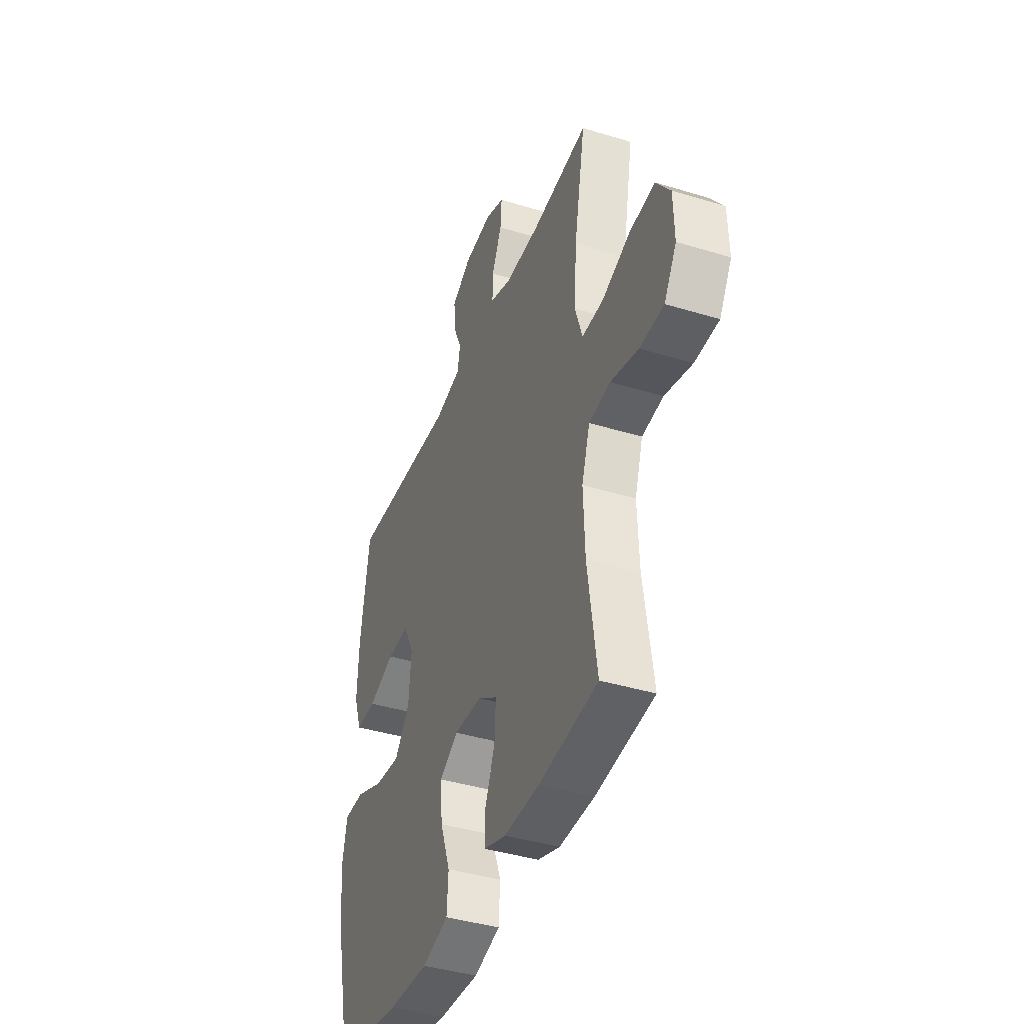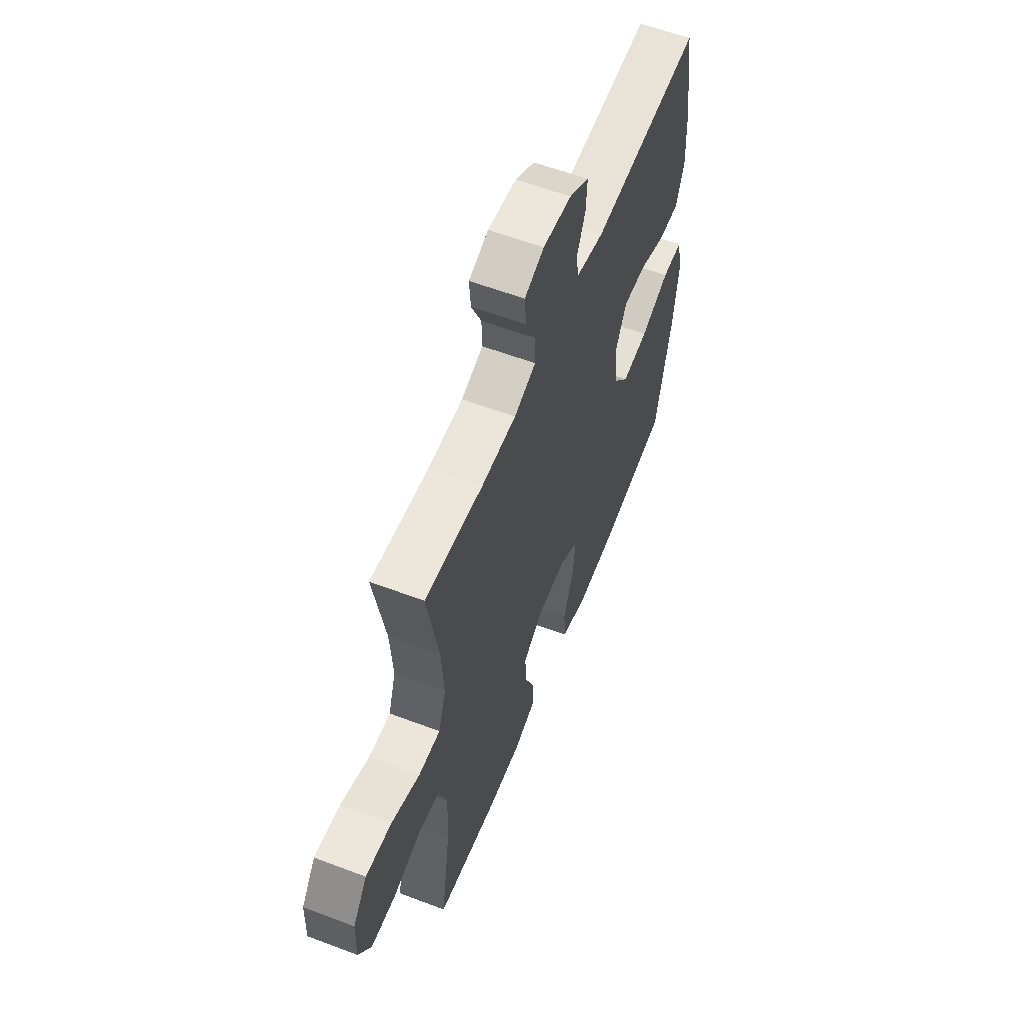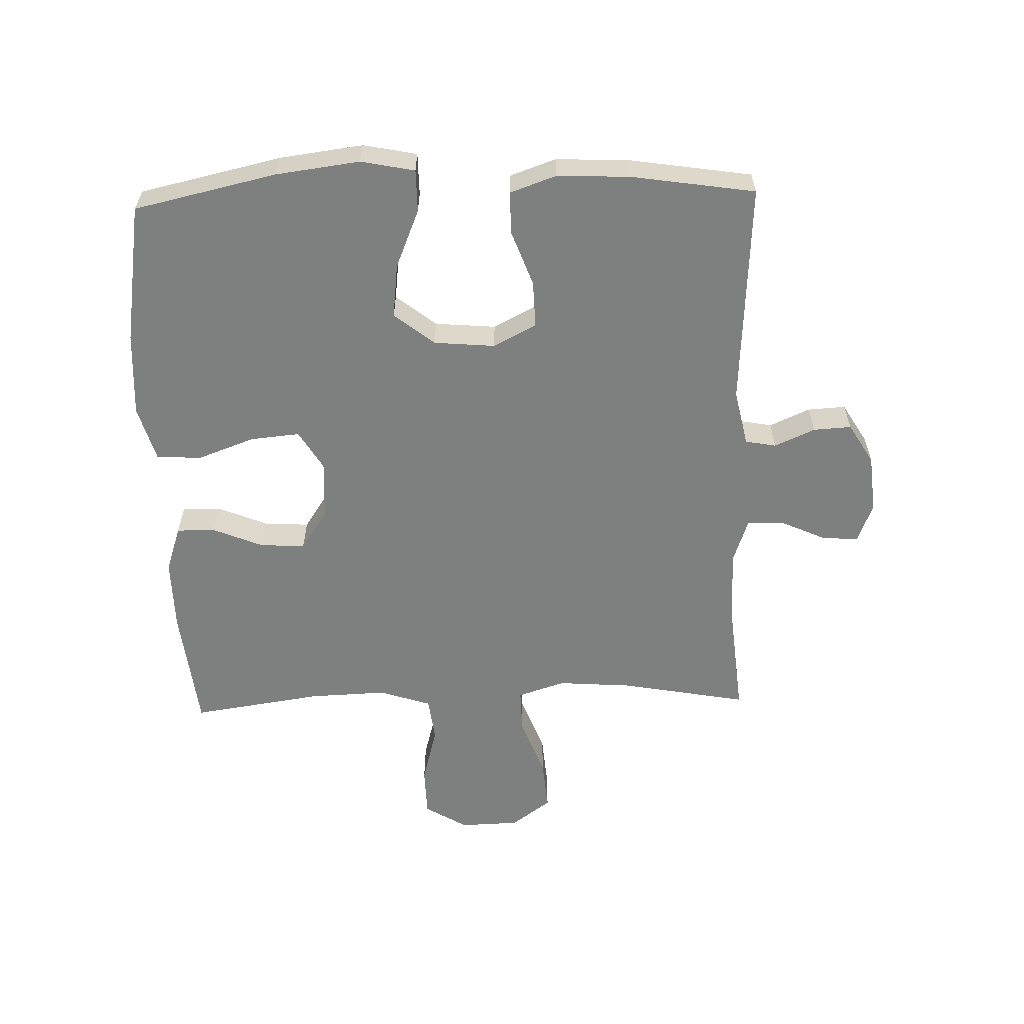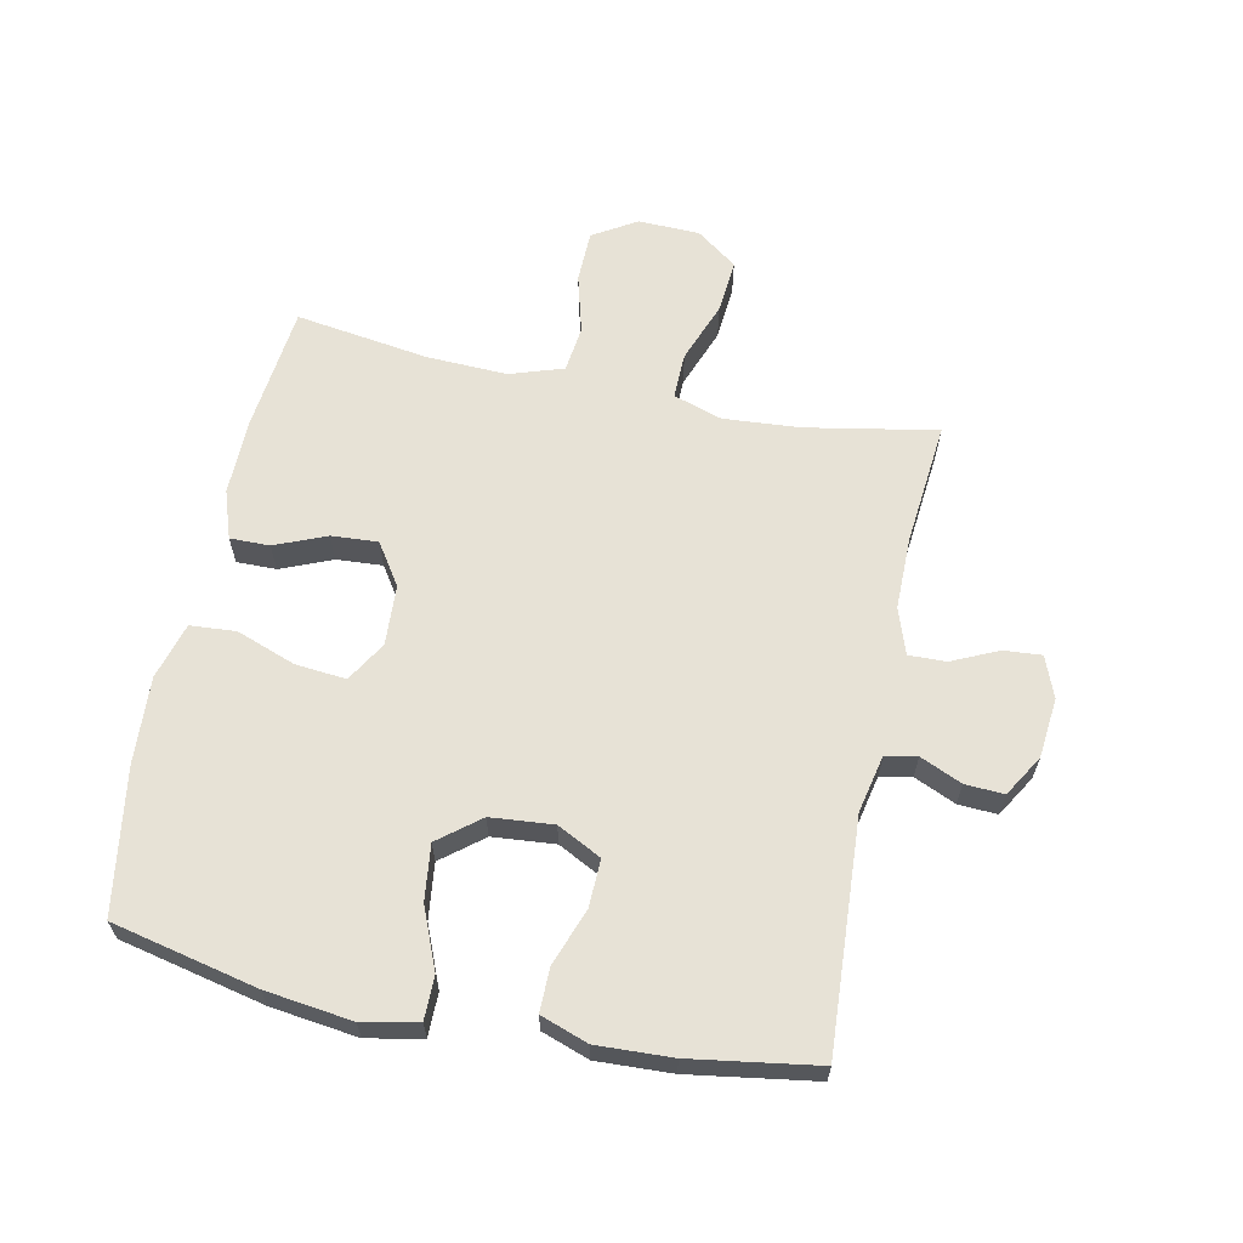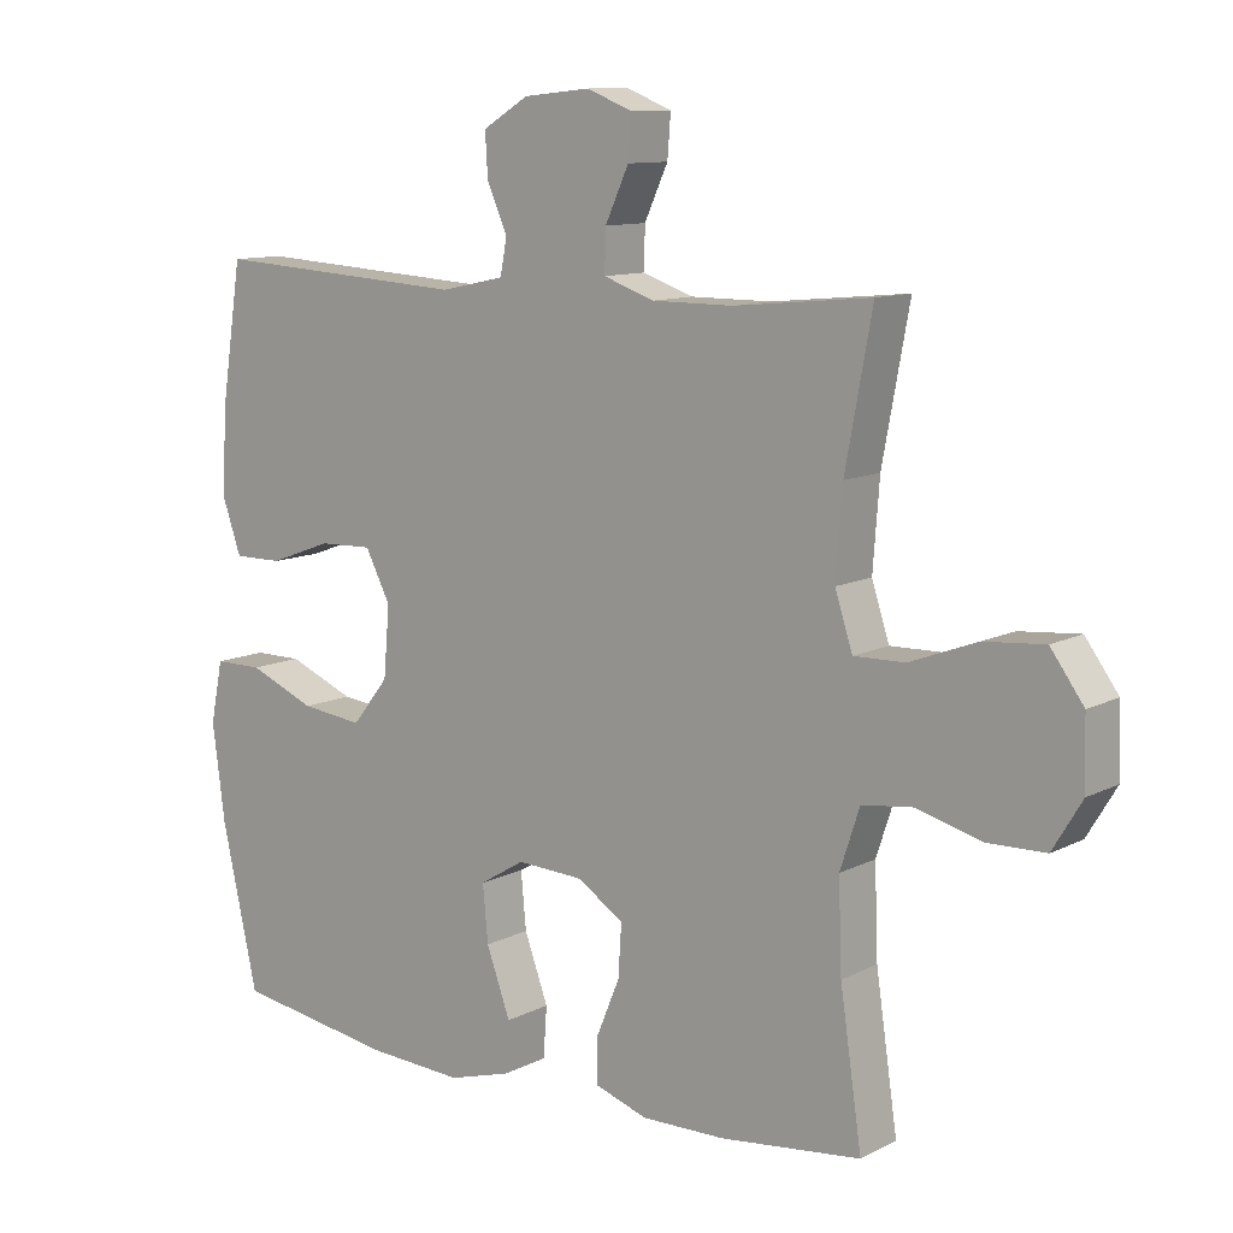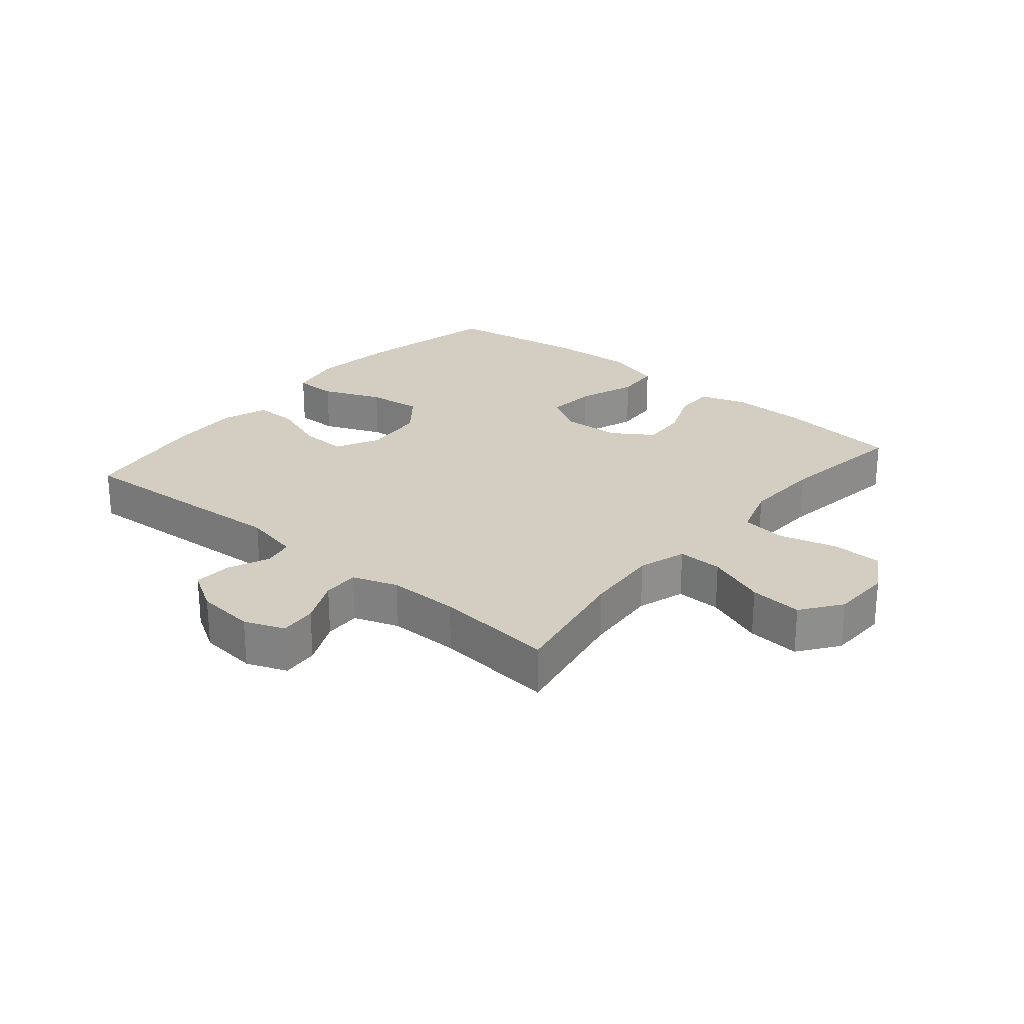
<metadata>
{"format":"obj","ext":"obj","renderer":"f3d","projection":"perspective","resolution":1024,"background":"white","views":[{"elev":-40.5,"azim":69.4,"up":"+Z"},{"elev":58.5,"azim":111.4,"up":"+Z"},{"elev":-59.6,"azim":-88.3,"up":"+Y"},{"elev":63.6,"azim":-78.3,"up":"+Y"},{"elev":10.8,"azim":38.7,"up":"+Z"},{"elev":25.3,"azim":39.9,"up":"+Y"}]}
</metadata>
<code>
o path6712
v 0.2783 0.0375 0.4574
v 0.163 0.0375 0.4573
v 0.09032 0.0375 0.4825
v 0.09193 0.0375 0.5417
v 0.1255 0.0375 0.615
v 0.1301 0.0375 0.6752
v 0.06499 0.0375 0.7006
v -0.03012 0.0375 0.691
v -0.09551 0.0375 0.6515
v -0.09199 0.0375 0.5898
v -0.06294 0.0375 0.5237
v -0.07232 0.0375 0.4736
v -0.1639 0.0375 0.454
v -0.5292 0.0375 0.4764
v -0.56 0.0375 0.2755
v -0.5652 0.0375 0.1562
v -0.5388 0.0375 0.08051
v -0.469 0.0375 0.08108
v -0.3795 0.0375 0.114
v -0.3033 0.0375 0.1164
v -0.2673 0.0375 0.0464
v -0.276 0.0375 -0.05328
v -0.3279 0.0375 -0.1187
v -0.4162 0.0375 -0.1083
v -0.512 0.0375 -0.06866
v -0.5808 0.0375 -0.06895
v -0.5985 0.0375 -0.1567
v -0.5807 0.0375 -0.2942
v -0.5292 0.0375 -0.5253
v -0.3001 0.0375 -0.5611
v -0.1629 0.0375 -0.5688
v -0.07322 0.0375 -0.5428
v -0.06817 0.0375 -0.4702
v -0.1024 0.0375 -0.3763
v -0.1098 0.0375 -0.296
v -0.04572 0.0375 -0.2574
v 0.04987 0.0375 -0.2623
v 0.1157 0.0375 -0.3059
v 0.1109 0.0375 -0.3797
v 0.07725 0.0375 -0.4612
v 0.0767 0.0375 -0.5241
v 0.1525 0.0375 -0.5497
v 0.2718 0.0375 -0.548
v 0.4728 0.0375 -0.5253
v 0.4417 0.0375 -0.3138
v 0.4369 0.0375 -0.1864
v 0.4648 0.0375 -0.1013
v 0.5375 0.0375 -0.09238
v 0.6312 0.0375 -0.1175
v 0.7128 0.0375 -0.1157
v 0.7547 0.0375 -0.04625
v 0.7519 0.0375 0.05087
v 0.7047 0.0375 0.1155
v 0.619 0.0375 0.1082
v 0.523 0.0375 0.07199
v 0.4504 0.0375 0.07042
v 0.4255 0.0375 0.1477
v 0.4346 0.0375 0.2701
v 0.4728 0.0375 0.4764
v 0.2783 -0.0375 0.4574
v 0.163 -0.0375 0.4573
v 0.09032 -0.0375 0.4825
v 0.09193 -0.0375 0.5417
v 0.1255 -0.0375 0.615
v 0.1301 -0.0375 0.6752
v 0.06499 -0.0375 0.7006
v -0.03012 -0.0375 0.691
v -0.09551 -0.0375 0.6515
v -0.09199 -0.0375 0.5898
v -0.06294 -0.0375 0.5237
v -0.07232 -0.0375 0.4736
v -0.1639 -0.0375 0.454
v -0.5292 -0.0375 0.4764
v -0.56 -0.0375 0.2755
v -0.5652 -0.0375 0.1562
v -0.5388 -0.0375 0.08051
v -0.469 -0.0375 0.08108
v -0.3795 -0.0375 0.114
v -0.3033 -0.0375 0.1164
v -0.2673 -0.0375 0.0464
v -0.276 -0.0375 -0.05328
v -0.3279 -0.0375 -0.1187
v -0.4162 -0.0375 -0.1083
v -0.512 -0.0375 -0.06866
v -0.5808 -0.0375 -0.06895
v -0.5985 -0.0375 -0.1567
v -0.5807 -0.0375 -0.2942
v -0.5292 -0.0375 -0.5253
v -0.3001 -0.0375 -0.5611
v -0.1629 -0.0375 -0.5688
v -0.07322 -0.0375 -0.5428
v -0.06817 -0.0375 -0.4702
v -0.1024 -0.0375 -0.3763
v -0.1098 -0.0375 -0.296
v -0.04572 -0.0375 -0.2574
v 0.04987 -0.0375 -0.2623
v 0.1157 -0.0375 -0.3059
v 0.1109 -0.0375 -0.3797
v 0.07725 -0.0375 -0.4612
v 0.0767 -0.0375 -0.5241
v 0.1525 -0.0375 -0.5497
v 0.2718 -0.0375 -0.548
v 0.4728 -0.0375 -0.5253
v 0.4417 -0.0375 -0.3138
v 0.4369 -0.0375 -0.1864
v 0.4648 -0.0375 -0.1013
v 0.5375 -0.0375 -0.09238
v 0.6312 -0.0375 -0.1175
v 0.7128 -0.0375 -0.1157
v 0.7547 -0.0375 -0.04625
v 0.7519 -0.0375 0.05087
v 0.7047 -0.0375 0.1155
v 0.619 -0.0375 0.1082
v 0.523 -0.0375 0.07199
v 0.4504 -0.0375 0.07042
v 0.4255 -0.0375 0.1477
v 0.4346 -0.0375 0.2701
v 0.4728 -0.0375 0.4764
v 0.1301 0.0375 0.6752
v 0.1301 0.0375 0.6752
v 0.06499 0.0375 0.7006
v -0.03012 0.0375 0.691
v -0.09551 0.0375 0.6515
v -0.09551 0.0375 0.6515
v 0.1255 0.0375 0.615
v -0.09199 0.0375 0.5898
v 0.09193 0.0375 0.5417
v -0.06294 0.0375 0.5237
v 0.09032 0.0375 0.4825
v 0.09032 0.0375 0.4825
v -0.07232 0.0375 0.4736
v -0.07232 0.0375 0.4736
v 0.163 0.0375 0.4573
v -0.1639 0.0375 0.454
v 0.4728 0.0375 0.4764
v 0.4728 0.0375 0.4764
v 0.2783 0.0375 0.4574
v -0.5292 0.0375 0.4764
v -0.5292 0.0375 0.4764
v -0.56 0.0375 0.2755
v 0.4346 0.0375 0.2701
v -0.5652 0.0375 0.1562
v 0.4255 0.0375 0.1477
v -0.5388 0.0375 0.08051
v -0.5388 0.0375 0.08051
v 0.4504 0.0375 0.07042
v 0.4504 0.0375 0.07042
v -0.3795 0.0375 0.114
v -0.3033 0.0375 0.1164
v -0.3033 0.0375 0.1164
v -0.2673 0.0375 0.0464
v 0.7519 0.0375 0.05087
v 0.7047 0.0375 0.1155
v 0.619 0.0375 0.1082
v -0.469 0.0375 0.08108
v 0.523 0.0375 0.07199
v 0.7547 0.0375 -0.04625
v -0.276 0.0375 -0.05328
v 0.7128 0.0375 -0.1157
v -0.3279 0.0375 -0.1187
v -0.4162 0.0375 -0.1083
v -0.512 0.0375 -0.06866
v -0.5808 0.0375 -0.06895
v -0.5808 0.0375 -0.06895
v -0.5985 0.0375 -0.1567
v 0.6312 0.0375 -0.1175
v 0.5375 0.0375 -0.09238
v 0.4648 0.0375 -0.1013
v 0.4648 0.0375 -0.1013
v 0.4369 0.0375 -0.1864
v -0.5807 0.0375 -0.2942
v 0.4417 0.0375 -0.3138
v -0.04572 0.0375 -0.2574
v 0.04987 0.0375 -0.2623
v -0.1098 0.0375 -0.296
v -0.1098 0.0375 -0.296
v 0.1157 0.0375 -0.3059
v -0.1024 0.0375 -0.3763
v 0.1109 0.0375 -0.3797
v -0.06817 0.0375 -0.4702
v 0.07725 0.0375 -0.4612
v 0.4728 0.0375 -0.5253
v 0.4728 0.0375 -0.5253
v 0.0767 0.0375 -0.5241
v 0.0767 0.0375 -0.5241
v -0.07322 0.0375 -0.5428
v -0.07322 0.0375 -0.5428
v -0.5292 0.0375 -0.5253
v -0.5292 0.0375 -0.5253
v 0.1525 0.0375 -0.5497
v 0.2718 0.0375 -0.548
v -0.3001 0.0375 -0.5611
v -0.1629 0.0375 -0.5688
v 0.1301 -0.0375 0.6752
v 0.1301 -0.0375 0.6752
v 0.06499 -0.0375 0.7006
v -0.03012 -0.0375 0.691
v -0.09551 -0.0375 0.6515
v -0.09551 -0.0375 0.6515
v 0.1255 -0.0375 0.615
v -0.09199 -0.0375 0.5898
v 0.09193 -0.0375 0.5417
v -0.06294 -0.0375 0.5237
v 0.09032 -0.0375 0.4825
v 0.09032 -0.0375 0.4825
v -0.07232 -0.0375 0.4736
v -0.07232 -0.0375 0.4736
v 0.163 -0.0375 0.4573
v -0.1639 -0.0375 0.454
v 0.4728 -0.0375 0.4764
v 0.4728 -0.0375 0.4764
v 0.2783 -0.0375 0.4574
v -0.5292 -0.0375 0.4764
v -0.5292 -0.0375 0.4764
v -0.56 -0.0375 0.2755
v 0.4346 -0.0375 0.2701
v -0.5652 -0.0375 0.1562
v 0.4255 -0.0375 0.1477
v -0.5388 -0.0375 0.08051
v -0.5388 -0.0375 0.08051
v 0.4504 -0.0375 0.07042
v 0.4504 -0.0375 0.07042
v -0.3795 -0.0375 0.114
v -0.3033 -0.0375 0.1164
v -0.3033 -0.0375 0.1164
v -0.2673 -0.0375 0.0464
v 0.7519 -0.0375 0.05087
v 0.7047 -0.0375 0.1155
v 0.619 -0.0375 0.1082
v -0.469 -0.0375 0.08108
v 0.523 -0.0375 0.07199
v 0.7547 -0.0375 -0.04625
v -0.276 -0.0375 -0.05328
v 0.7128 -0.0375 -0.1157
v -0.3279 -0.0375 -0.1187
v -0.4162 -0.0375 -0.1083
v -0.512 -0.0375 -0.06866
v -0.5808 -0.0375 -0.06895
v -0.5808 -0.0375 -0.06895
v -0.5985 -0.0375 -0.1567
v 0.6312 -0.0375 -0.1175
v 0.5375 -0.0375 -0.09238
v 0.4648 -0.0375 -0.1013
v 0.4648 -0.0375 -0.1013
v 0.4369 -0.0375 -0.1864
v -0.5807 -0.0375 -0.2942
v 0.4417 -0.0375 -0.3138
v -0.04572 -0.0375 -0.2574
v 0.04987 -0.0375 -0.2623
v -0.1098 -0.0375 -0.296
v -0.1098 -0.0375 -0.296
v 0.1157 -0.0375 -0.3059
v -0.1024 -0.0375 -0.3763
v 0.1109 -0.0375 -0.3797
v -0.06817 -0.0375 -0.4702
v 0.07725 -0.0375 -0.4612
v 0.4728 -0.0375 -0.5253
v 0.4728 -0.0375 -0.5253
v 0.0767 -0.0375 -0.5241
v 0.0767 -0.0375 -0.5241
v -0.07322 -0.0375 -0.5428
v -0.07322 -0.0375 -0.5428
v -0.5292 -0.0375 -0.5253
v -0.5292 -0.0375 -0.5253
v 0.1525 -0.0375 -0.5497
v 0.2718 -0.0375 -0.548
v -0.3001 -0.0375 -0.5611
v -0.1629 -0.0375 -0.5688
f 268 253 267
f 215 224 209
f 237 240 236
f 197 202 196
f 218 249 221
f 231 242 229
f 243 242 231
f 232 227 229
f 249 245 243
f 236 246 235
f 254 247 252
f 232 241 234
f 252 245 249
f 203 202 201
f 247 254 266
f 253 268 255
f 203 204 202
f 232 229 241
f 224 215 223
f 212 216 210
f 240 246 236
f 215 209 213
f 201 202 197
f 221 243 231
f 209 224 206
f 217 223 215
f 229 227 228
f 223 217 230
f 221 249 243
f 256 265 254
f 206 204 203
f 208 218 216
f 226 249 218
f 235 246 267
f 233 248 226
f 263 267 246
f 247 266 257
f 226 218 208
f 202 200 196
f 226 248 249
f 252 247 245
f 226 208 206
f 235 250 233
f 196 200 194
f 201 197 198
f 226 206 224
f 208 204 206
f 241 229 242
f 259 265 256
f 230 217 219
f 250 267 253
f 267 250 235
f 248 233 250
f 208 216 212
f 255 268 261
f 266 254 265
f 238 240 237
f 120 7 66 195
f 7 8 67 66
f 8 124 199 67
f 5 6 65 64
f 9 10 69 68
f 4 5 64 63
f 10 11 70 69
f 130 4 63 205
f 11 132 207 70
f 2 3 62 61
f 12 13 72 71
f 136 1 60 211
f 1 2 61 60
f 13 139 214 72
f 14 15 74 73
f 58 59 118 117
f 15 16 75 74
f 57 58 117 116
f 16 145 220 75
f 147 57 116 222
f 19 150 225 78
f 20 21 80 79
f 52 53 112 111
f 53 54 113 112
f 18 19 78 77
f 17 18 77 76
f 54 55 114 113
f 55 56 115 114
f 51 52 111 110
f 21 22 81 80
f 50 51 110 109
f 22 23 82 81
f 24 25 84 83
f 25 164 239 84
f 26 27 86 85
f 49 50 109 108
f 48 49 108 107
f 169 48 107 244
f 46 47 106 105
f 23 24 83 82
f 27 28 87 86
f 45 46 105 104
f 36 37 96 95
f 176 36 95 251
f 37 38 97 96
f 34 35 94 93
f 38 39 98 97
f 33 34 93 92
f 39 40 99 98
f 183 45 104 258
f 40 185 260 99
f 187 33 92 262
f 28 189 264 87
f 41 42 101 100
f 43 44 103 102
f 42 43 102 101
f 29 30 89 88
f 31 32 91 90
f 30 31 90 89
f 193 192 178
f 140 134 149
f 162 161 165
f 122 121 127
f 143 146 174
f 156 154 167
f 168 156 167
f 157 154 152
f 174 168 170
f 161 160 171
f 179 177 172
f 157 159 166
f 177 174 170
f 128 126 127
f 172 191 179
f 178 180 193
f 128 127 129
f 157 166 154
f 149 148 140
f 137 135 141
f 165 161 171
f 140 138 134
f 126 122 127
f 146 156 168
f 134 131 149
f 142 140 148
f 154 153 152
f 148 155 142
f 146 168 174
f 181 179 190
f 131 128 129
f 133 141 143
f 151 143 174
f 160 192 171
f 158 151 173
f 188 171 192
f 172 182 191
f 151 133 143
f 127 121 125
f 151 174 173
f 177 170 172
f 151 131 133
f 160 158 175
f 121 119 125
f 126 123 122
f 151 149 131
f 133 131 129
f 166 167 154
f 184 181 190
f 155 144 142
f 175 178 192
f 192 160 175
f 173 175 158
f 133 137 141
f 180 186 193
f 191 190 179
f 163 162 165

</code>
